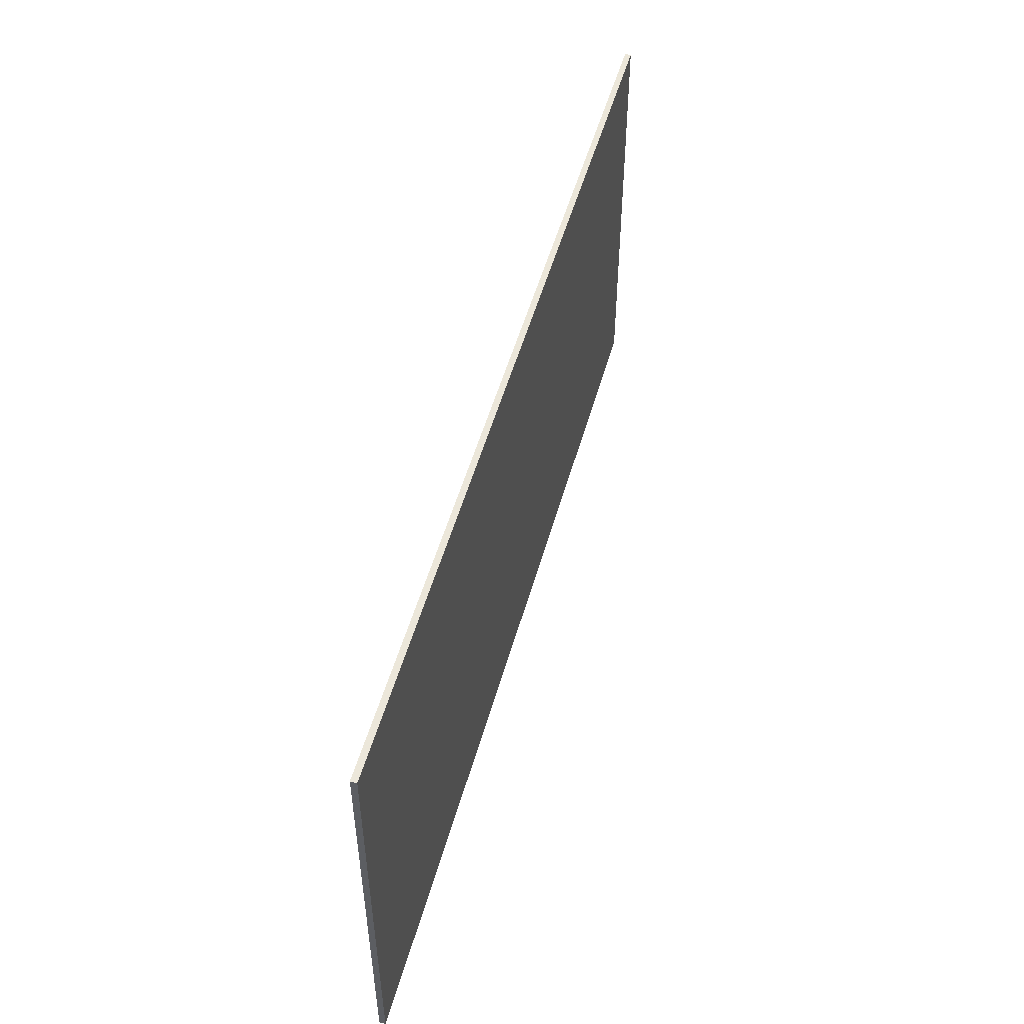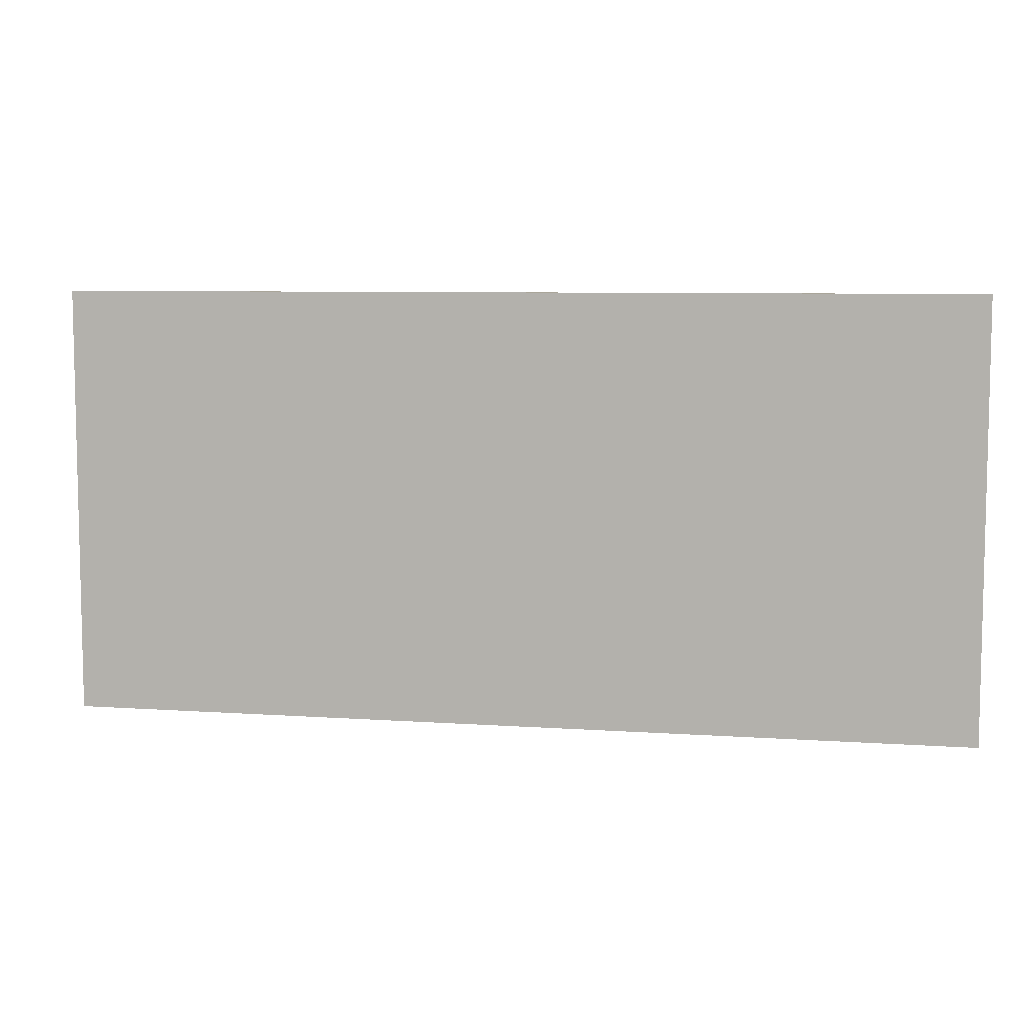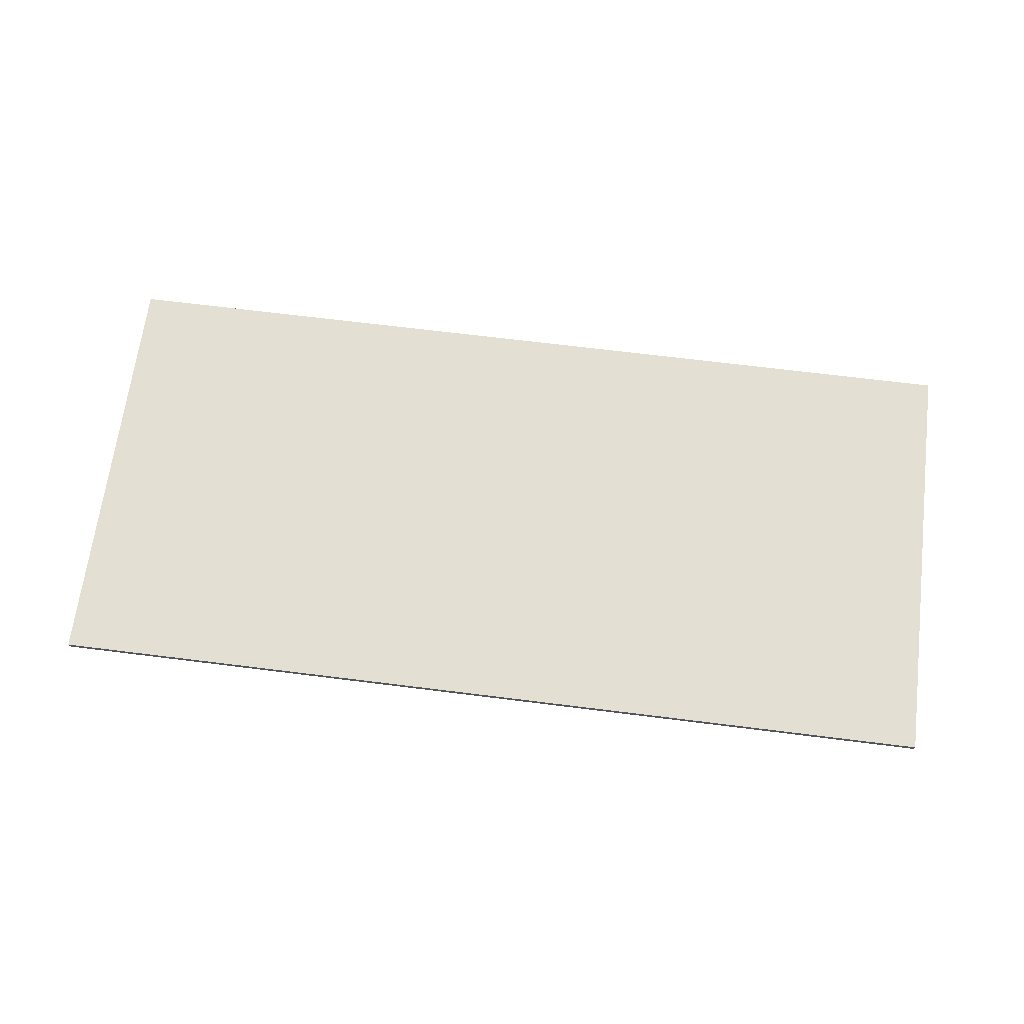
<metadata>
{"format":"obj","ext":"obj","renderer":"f3d","projection":"perspective","resolution":1024,"background":"white","views":[{"elev":51.1,"azim":-74.6,"up":"+Z"},{"elev":7.4,"azim":-168.8,"up":"+Z"},{"elev":66.8,"azim":-172.8,"up":"+Y"}]}
</metadata>
<code>
v 0.95 0 0.45
v 0.95 0 -0.45
v -0.95 0 -0.45
v -0.95 0 0.45
v -0.95 -0.0125 0.45
v 0.95 -0.0125 0.45
v 0.95 0 0.45
v -0.95 0 0.45
v -0.95 -0.0125 -0.45
v -0.95 -0.0125 0.45
v -0.95 0 0.45
v -0.95 0 -0.45
v 0.95 -0.0125 -0.45
v -0.95 -0.0125 -0.45
v -0.95 0 -0.45
v 0.95 0 -0.45
v 0.95 -0.0125 0.45
v 0.95 -0.0125 -0.45
v 0.95 0 -0.45
v 0.95 0 0.45
v -0.7207 -0.0125 -0.1293
v -0.75 -0.0125 -0.2
v -0.7207 -0.0125 -0.2707
v -0.7207 -0.0125 -0.1293
v -0.7207 -0.0125 -0.2707
v -0.65 -0.0125 -0.3
v -0.65 -0.0125 -0.1
v -0.3293 -0.0125 -0.2707
v -0.3 -0.0125 -0.2
v -0.3293 -0.0125 -0.1293
v -0.3293 -0.0125 -0.2707
v -0.3293 -0.0125 -0.1293
v -0.4 -0.0125 -0.1
v -0.4 -0.0125 -0.3
v -0.2207 -0.0125 -0.1293
v -0.25 -0.0125 -0.2
v -0.2207 -0.0125 -0.2707
v -0.2207 -0.0125 -0.1293
v -0.2207 -0.0125 -0.2707
v -0.15 -0.0125 -0.3
v -0.15 -0.0125 -0.1
v 0.1707 -0.0125 -0.2707
v 0.2 -0.0125 -0.2
v 0.1707 -0.0125 -0.1293
v 0.1707 -0.0125 -0.2707
v 0.1707 -0.0125 -0.1293
v 0.1 -0.0125 -0.1
v 0.1 -0.0125 -0.3
v 0.375 -0.0125 -0.2
v 0.475 -0.0125 -0.2
v 0.4457 -0.0125 -0.1293
v 0.375 -0.0125 -0.2
v 0.4457 -0.0125 -0.1293
v 0.375 -0.0125 -0.1
v 0.375 -0.0125 -0.2
v 0.375 -0.0125 -0.1
v 0.3043 -0.0125 -0.1293
v 0.375 -0.0125 -0.2
v 0.3043 -0.0125 -0.1293
v 0.275 -0.0125 -0.2
v 0.375 -0.0125 -0.2
v 0.275 -0.0125 -0.2
v 0.3043 -0.0125 -0.2707
v 0.375 -0.0125 -0.2
v 0.3043 -0.0125 -0.2707
v 0.375 -0.0125 -0.3
v 0.375 -0.0125 -0.2
v 0.375 -0.0125 -0.3
v 0.4457 -0.0125 -0.2707
v 0.375 -0.0125 -0.2
v 0.4457 -0.0125 -0.2707
v 0.475 -0.0125 -0.2
v 0.625 -0.0125 -0.2
v 0.725 -0.0125 -0.2
v 0.6957 -0.0125 -0.1293
v 0.625 -0.0125 -0.2
v 0.6957 -0.0125 -0.1293
v 0.625 -0.0125 -0.1
v 0.625 -0.0125 -0.2
v 0.625 -0.0125 -0.1
v 0.5543 -0.0125 -0.1293
v 0.625 -0.0125 -0.2
v 0.5543 -0.0125 -0.1293
v 0.525 -0.0125 -0.2
v 0.625 -0.0125 -0.2
v 0.525 -0.0125 -0.2
v 0.5543 -0.0125 -0.2707
v 0.625 -0.0125 -0.2
v 0.5543 -0.0125 -0.2707
v 0.625 -0.0125 -0.3
v 0.625 -0.0125 -0.2
v 0.625 -0.0125 -0.3
v 0.6957 -0.0125 -0.2707
v 0.625 -0.0125 -0.2
v 0.6957 -0.0125 -0.2707
v 0.725 -0.0125 -0.2
v -0.3 -0.0125 -0.3
v -0.3293 -0.0125 -0.2707
v -0.4 -0.0125 -0.3
v -0.3 -0.0125 -0.3
v -0.3 -0.0125 -0.2
v -0.3293 -0.0125 -0.2707
v -0.3 -0.0125 -0.1
v -0.3293 -0.0125 -0.1293
v -0.3 -0.0125 -0.2
v -0.3 -0.0125 -0.1
v -0.4 -0.0125 -0.1
v -0.3293 -0.0125 -0.1293
v -0.75 -0.0125 -0.1
v -0.7207 -0.0125 -0.1293
v -0.65 -0.0125 -0.1
v -0.75 -0.0125 -0.1
v -0.75 -0.0125 -0.2
v -0.7207 -0.0125 -0.1293
v -0.75 -0.0125 -0.3
v -0.7207 -0.0125 -0.2707
v -0.75 -0.0125 -0.2
v -0.75 -0.0125 -0.3
v -0.65 -0.0125 -0.3
v -0.7207 -0.0125 -0.2707
v 0.2 -0.0125 -0.3
v 0.1707 -0.0125 -0.2707
v 0.1 -0.0125 -0.3
v 0.2 -0.0125 -0.3
v 0.2 -0.0125 -0.2
v 0.1707 -0.0125 -0.2707
v 0.2 -0.0125 -0.1
v 0.1707 -0.0125 -0.1293
v 0.2 -0.0125 -0.2
v 0.2 -0.0125 -0.1
v 0.1 -0.0125 -0.1
v 0.1707 -0.0125 -0.1293
v 0.475 -0.0125 -0.1
v 0.4457 -0.0125 -0.1293
v 0.475 -0.0125 -0.2
v 0.475 -0.0125 -0.1
v 0.375 -0.0125 -0.1
v 0.4457 -0.0125 -0.1293
v 0.275 -0.0125 -0.1
v 0.3043 -0.0125 -0.1293
v 0.375 -0.0125 -0.1
v 0.275 -0.0125 -0.1
v 0.275 -0.0125 -0.2
v 0.3043 -0.0125 -0.1293
v 0.275 -0.0125 -0.3
v 0.3043 -0.0125 -0.2707
v 0.275 -0.0125 -0.2
v 0.275 -0.0125 -0.3
v 0.375 -0.0125 -0.3
v 0.3043 -0.0125 -0.2707
v 0.475 -0.0125 -0.3
v 0.4457 -0.0125 -0.2707
v 0.375 -0.0125 -0.3
v 0.475 -0.0125 -0.3
v 0.475 -0.0125 -0.2
v 0.4457 -0.0125 -0.2707
v -0.25 -0.0125 -0.1
v -0.2207 -0.0125 -0.1293
v -0.15 -0.0125 -0.1
v -0.25 -0.0125 -0.1
v -0.25 -0.0125 -0.2
v -0.2207 -0.0125 -0.1293
v -0.25 -0.0125 -0.3
v -0.2207 -0.0125 -0.2707
v -0.25 -0.0125 -0.2
v -0.25 -0.0125 -0.3
v -0.15 -0.0125 -0.3
v -0.2207 -0.0125 -0.2707
v 0.725 -0.0125 -0.1
v 0.6957 -0.0125 -0.1293
v 0.725 -0.0125 -0.2
v 0.725 -0.0125 -0.1
v 0.625 -0.0125 -0.1
v 0.6957 -0.0125 -0.1293
v 0.525 -0.0125 -0.1
v 0.5543 -0.0125 -0.1293
v 0.625 -0.0125 -0.1
v 0.525 -0.0125 -0.1
v 0.525 -0.0125 -0.2
v 0.5543 -0.0125 -0.1293
v 0.525 -0.0125 -0.3
v 0.5543 -0.0125 -0.2707
v 0.525 -0.0125 -0.2
v 0.525 -0.0125 -0.3
v 0.625 -0.0125 -0.3
v 0.5543 -0.0125 -0.2707
v 0.725 -0.0125 -0.3
v 0.6957 -0.0125 -0.2707
v 0.625 -0.0125 -0.3
v 0.725 -0.0125 -0.3
v 0.725 -0.0125 -0.2
v 0.6957 -0.0125 -0.2707
v -0.4 -0.0125 -0.1
v -0.65 -0.0125 -0.1
v -0.65 -0.0125 -0.3
v -0.4 -0.0125 -0.3
v 0.1 -0.0125 -0.1
v -0.15 -0.0125 -0.1
v -0.15 -0.0125 -0.3
v 0.1 -0.0125 -0.3
v -0.05 -0.0125 0.15
v -0.75 -0.0125 0.15
v -0.75 -0.0125 -0.05
v -0.05 -0.0125 -0.05
v 0.75 -0.0125 0.15
v 0.05 -0.0125 0.15
v 0.05 -0.0125 -0.05
v 0.75 -0.0125 -0.05
v -0.775 -0.0125 0.285
v -0.8 -0.0125 0.25
v -0.775 -0.0125 0.215
v -0.73 -0.0125 0.3
v -0.73 -0.0125 0.3
v -0.775 -0.0125 0.215
v -0.73 -0.0125 0.2
v -0.66 -0.0125 0.3
v -0.66 -0.0125 0.3
v -0.73 -0.0125 0.2
v -0.66 -0.0125 0.2
v -0.635 -0.0125 0.275
v -0.635 -0.0125 0.275
v -0.66 -0.0125 0.2
v -0.635 -0.0125 0.225
v -0.15 -0.0125 0.275
v -0.61 -0.0125 0.275
v -0.61 -0.0125 0.225
v -0.15 -0.0125 0.225
v -0.125 -0.0125 0.265
v -0.15 -0.0125 0.275
v -0.15 -0.0125 0.225
v -0.125 -0.0125 0.235
v 0.075 -0.0125 0.285
v 0.05 -0.0125 0.25
v 0.075 -0.0125 0.215
v 0.12 -0.0125 0.3
v 0.12 -0.0125 0.3
v 0.075 -0.0125 0.215
v 0.12 -0.0125 0.2
v 0.19 -0.0125 0.3
v 0.19 -0.0125 0.3
v 0.12 -0.0125 0.2
v 0.19 -0.0125 0.2
v 0.215 -0.0125 0.275
v 0.215 -0.0125 0.275
v 0.19 -0.0125 0.2
v 0.215 -0.0125 0.225
v 0.7 -0.0125 0.275
v 0.24 -0.0125 0.275
v 0.24 -0.0125 0.225
v 0.7 -0.0125 0.225
v 0.725 -0.0125 0.265
v 0.7 -0.0125 0.275
v 0.7 -0.0125 0.225
v 0.725 -0.0125 0.235
v -0.15 -0.0125 0.275
v 0 -0.0125 0.45
v -0.95 -0.0125 0.45
v -0.66 -0.0125 0.3
v -0.95 -0.0125 0.45
v -0.73 -0.0125 0.3
v -0.66 -0.0125 0.3
v -0.95 -0.0125 0.45
v -0.775 -0.0125 0.285
v -0.73 -0.0125 0.3
v -0.95 -0.0125 0.45
v -0.8 -0.0125 0.25
v -0.775 -0.0125 0.285
v -0.75 -0.0125 -0.05
v -0.8 -0.0125 0.25
v -0.95 -0.0125 0.45
v -0.95 -0.0125 -0.45
v -0.75 -0.0125 -0.05
v -0.95 -0.0125 -0.45
v -0.75 -0.0125 -0.1
v -0.75 -0.0125 -0.1
v -0.95 -0.0125 -0.45
v -0.75 -0.0125 -0.2
v -0.75 -0.0125 -0.2
v -0.95 -0.0125 -0.45
v -0.75 -0.0125 -0.3
v -0.65 -0.0125 -0.3
v -0.75 -0.0125 -0.3
v -0.95 -0.0125 -0.45
v -0.4 -0.0125 -0.3
v -0.65 -0.0125 -0.3
v -0.95 -0.0125 -0.45
v 0.05 -0.0125 -0.45
v -0.3 -0.0125 -0.3
v -0.4 -0.0125 -0.3
v 0.05 -0.0125 -0.45
v -0.25 -0.0125 -0.3
v -0.3 -0.0125 -0.3
v 0.05 -0.0125 -0.45
v -0.15 -0.0125 -0.3
v -0.25 -0.0125 -0.3
v 0.05 -0.0125 -0.45
v 0.1 -0.0125 -0.3
v -0.15 -0.0125 -0.3
v 0.05 -0.0125 -0.45
v 0.2 -0.0125 -0.3
v 0.1 -0.0125 -0.3
v 0.05 -0.0125 -0.45
v 0.275 -0.0125 -0.3
v 0.2 -0.0125 -0.3
v 0.05 -0.0125 -0.45
v 0.375 -0.0125 -0.3
v 0.275 -0.0125 -0.3
v 0.05 -0.0125 -0.45
v 0.475 -0.0125 -0.3
v 0.375 -0.0125 -0.3
v 0.05 -0.0125 -0.45
v 0.95 -0.0125 -0.45
v 0.525 -0.0125 -0.3
v 0.475 -0.0125 -0.3
v 0.95 -0.0125 -0.45
v 0.625 -0.0125 -0.3
v 0.525 -0.0125 -0.3
v 0.95 -0.0125 -0.45
v 0.725 -0.0125 -0.3
v 0.625 -0.0125 -0.3
v 0.95 -0.0125 -0.45
v 0.725 -0.0125 -0.2
v 0.725 -0.0125 -0.3
v 0.95 -0.0125 -0.45
v 0.725 -0.0125 -0.1
v 0.725 -0.0125 -0.2
v 0.95 -0.0125 -0.45
v 0.75 -0.0125 -0.05
v 0.75 -0.0125 -0.05
v 0.95 -0.0125 -0.45
v 0.95 -0.0125 0.45
v 0.75 -0.0125 0.15
v 0.725 -0.0125 0.235
v 0.75 -0.0125 0.15
v 0.95 -0.0125 0.45
v 0.725 -0.0125 0.265
v 0.95 -0.0125 0.45
v 0.7 -0.0125 0.275
v 0.725 -0.0125 0.265
v 0.24 -0.0125 0.275
v 0.7 -0.0125 0.275
v 0.95 -0.0125 0.45
v 0.19 -0.0125 0.3
v 0.19 -0.0125 0.3
v 0.95 -0.0125 0.45
v 0 -0.0125 0.45
v 0.12 -0.0125 0.3
v 0 -0.0125 0.45
v 0.075 -0.0125 0.285
v 0.12 -0.0125 0.3
v 0.05 -0.0125 0.25
v 0.075 -0.0125 0.285
v 0 -0.0125 0.45
v -0.125 -0.0125 0.265
v 0 -0.0125 0.45
v -0.15 -0.0125 0.275
v -0.125 -0.0125 0.265
v -0.66 -0.0125 0.3
v -0.61 -0.0125 0.275
v -0.15 -0.0125 0.275
v -0.66 -0.0125 0.3
v -0.635 -0.0125 0.275
v -0.61 -0.0125 0.275
v -0.61 -0.0125 0.225
v -0.61 -0.0125 0.275
v -0.635 -0.0125 0.275
v -0.635 -0.0125 0.225
v -0.61 -0.0125 0.225
v -0.635 -0.0125 0.225
v -0.66 -0.0125 0.2
v -0.15 -0.0125 0.225
v -0.61 -0.0125 0.225
v -0.66 -0.0125 0.2
v -0.05 -0.0125 0.15
v -0.75 -0.0125 0.15
v -0.05 -0.0125 0.15
v -0.66 -0.0125 0.2
v -0.73 -0.0125 0.2
v -0.775 -0.0125 0.215
v -0.75 -0.0125 0.15
v -0.73 -0.0125 0.2
v -0.75 -0.0125 -0.05
v -0.75 -0.0125 0.15
v -0.775 -0.0125 0.215
v -0.8 -0.0125 0.25
v -0.75 -0.0125 -0.05
v -0.75 -0.0125 -0.1
v -0.65 -0.0125 -0.1
v -0.75 -0.0125 -0.05
v -0.65 -0.0125 -0.1
v -0.4 -0.0125 -0.1
v -0.05 -0.0125 -0.05
v -0.05 -0.0125 -0.05
v -0.4 -0.0125 -0.1
v -0.3 -0.0125 -0.1
v -0.05 -0.0125 -0.05
v -0.3 -0.0125 -0.1
v -0.25 -0.0125 -0.1
v -0.25 -0.0125 -0.1
v -0.3 -0.0125 -0.1
v -0.3 -0.0125 -0.2
v -0.25 -0.0125 -0.2
v -0.25 -0.0125 -0.2
v -0.3 -0.0125 -0.2
v -0.3 -0.0125 -0.3
v -0.25 -0.0125 -0.3
v -0.05 -0.0125 -0.05
v -0.25 -0.0125 -0.1
v -0.15 -0.0125 -0.1
v -0.05 -0.0125 -0.05
v -0.15 -0.0125 -0.1
v 0.1 -0.0125 -0.1
v 0.05 -0.0125 -0.05
v -0.05 -0.0125 0.15
v -0.05 -0.0125 -0.05
v 0.05 -0.0125 -0.05
v 0.05 -0.0125 0.15
v -0.05 -0.0125 0.15
v 0.05 -0.0125 0.15
v 0.05 -0.0125 0.25
v -0.125 -0.0125 0.235
v -0.125 -0.0125 0.235
v -0.15 -0.0125 0.225
v -0.05 -0.0125 0.15
v -0.125 -0.0125 0.265
v -0.125 -0.0125 0.235
v 0.05 -0.0125 0.25
v 0.05 -0.0125 0.25
v 0.05 -0.0125 0.15
v 0.075 -0.0125 0.215
v 0.075 -0.0125 0.215
v 0.05 -0.0125 0.15
v 0.12 -0.0125 0.2
v 0.19 -0.0125 0.2
v 0.12 -0.0125 0.2
v 0.05 -0.0125 0.15
v 0.75 -0.0125 0.15
v 0.19 -0.0125 0.2
v 0.75 -0.0125 0.15
v 0.24 -0.0125 0.225
v 0.215 -0.0125 0.225
v 0.215 -0.0125 0.225
v 0.24 -0.0125 0.225
v 0.24 -0.0125 0.275
v 0.215 -0.0125 0.275
v 0.19 -0.0125 0.3
v 0.215 -0.0125 0.275
v 0.24 -0.0125 0.275
v 0.7 -0.0125 0.225
v 0.24 -0.0125 0.225
v 0.75 -0.0125 0.15
v 0.725 -0.0125 0.235
v 0.7 -0.0125 0.225
v 0.75 -0.0125 0.15
v 0.05 -0.0125 -0.05
v 0.1 -0.0125 -0.1
v 0.2 -0.0125 -0.1
v 0.05 -0.0125 -0.05
v 0.2 -0.0125 -0.1
v 0.275 -0.0125 -0.1
v 0.05 -0.0125 -0.05
v 0.275 -0.0125 -0.1
v 0.375 -0.0125 -0.1
v 0.75 -0.0125 -0.05
v 0.75 -0.0125 -0.05
v 0.375 -0.0125 -0.1
v 0.475 -0.0125 -0.1
v 0.75 -0.0125 -0.05
v 0.475 -0.0125 -0.1
v 0.525 -0.0125 -0.1
v 0.75 -0.0125 -0.05
v 0.525 -0.0125 -0.1
v 0.625 -0.0125 -0.1
v 0.75 -0.0125 -0.05
v 0.625 -0.0125 -0.1
v 0.725 -0.0125 -0.1
v 0.275 -0.0125 -0.1
v 0.2 -0.0125 -0.1
v 0.2 -0.0125 -0.2
v 0.275 -0.0125 -0.2
v 0.275 -0.0125 -0.2
v 0.2 -0.0125 -0.2
v 0.2 -0.0125 -0.3
v 0.275 -0.0125 -0.3
v 0.525 -0.0125 -0.1
v 0.475 -0.0125 -0.1
v 0.475 -0.0125 -0.2
v 0.525 -0.0125 -0.2
v 0.525 -0.0125 -0.2
v 0.475 -0.0125 -0.2
v 0.475 -0.0125 -0.3
v 0.525 -0.0125 -0.3
g mesh3666869
f 1 2 3
f 3 4 1
f 5 6 7
f 7 8 5
f 9 10 11
f 11 12 9
f 13 14 15
f 15 16 13
f 17 18 19
f 19 20 17
g mesh3666871
f 21 22 23
f 24 25 26
f 26 27 24
g mesh3666873
f 28 29 30
f 31 32 33
f 33 34 31
g mesh3666875
f 35 36 37
f 38 39 40
f 40 41 38
g mesh3666877
f 42 43 44
f 45 46 47
f 47 48 45
g mesh3666879
f 49 50 51
f 52 53 54
f 55 56 57
f 58 59 60
f 61 62 63
f 64 65 66
f 67 68 69
f 70 71 72
g mesh3666881
f 73 74 75
f 76 77 78
f 79 80 81
f 82 83 84
f 85 86 87
f 88 89 90
f 91 92 93
f 94 95 96
g mesh3666883
f 97 98 99
f 100 101 102
f 103 104 105
f 106 107 108
g mesh3666885
f 109 110 111
f 112 113 114
f 115 116 117
f 118 119 120
g mesh3666887
f 121 122 123
f 124 125 126
f 127 128 129
f 130 131 132
g mesh3666889
f 133 134 135
f 136 137 138
f 139 140 141
f 142 143 144
f 145 146 147
f 148 149 150
f 151 152 153
f 154 155 156
g mesh3666891
f 157 158 159
f 160 161 162
f 163 164 165
f 166 167 168
g mesh3666893
f 169 170 171
f 172 173 174
f 175 176 177
f 178 179 180
f 181 182 183
f 184 185 186
f 187 188 189
f 190 191 192
f 193 194 195
f 195 196 193
f 197 198 199
f 199 200 197
f 201 202 203
f 203 204 201
f 205 206 207
f 207 208 205
f 209 210 211
f 211 212 209
f 213 214 215
f 215 216 213
f 217 218 219
f 219 220 217
f 221 222 223
f 224 225 226
f 226 227 224
f 228 229 230
f 230 231 228
f 232 233 234
f 234 235 232
f 236 237 238
f 238 239 236
f 240 241 242
f 242 243 240
f 244 245 246
f 247 248 249
f 249 250 247
f 251 252 253
f 253 254 251
f 255 256 257
f 257 258 255
f 259 260 261
f 262 263 264
f 265 266 267
f 268 269 270
f 270 271 268
f 272 273 274
f 275 276 277
f 278 279 280
f 281 282 283
f 284 285 286
f 286 287 284
f 288 289 290
f 291 292 293
f 294 295 296
f 297 298 299
f 300 301 302
f 303 304 305
f 306 307 308
f 309 310 311
f 311 312 309
f 313 314 315
f 316 317 318
f 319 320 321
f 322 323 324
f 325 326 327
f 327 328 325
f 329 330 331
f 331 332 329
f 333 334 335
f 335 336 333
f 337 338 339
f 340 341 342
f 342 343 340
f 344 345 346
f 346 347 344
f 348 349 350
f 351 352 353
f 353 354 351
f 355 356 357
f 358 359 360
f 361 362 363
f 364 365 366
f 366 367 364
f 368 369 370
f 371 372 373
f 373 374 371
f 375 376 377
f 377 378 375
f 379 380 381
f 382 383 384
f 384 385 382
f 386 387 388
f 389 390 391
f 391 392 389
f 393 394 395
f 396 397 398
f 399 400 401
f 401 402 399
f 403 404 405
f 405 406 403
f 407 408 409
f 410 411 412
f 412 413 410
f 414 415 416
f 416 417 414
f 418 419 420
f 420 421 418
f 422 423 424
f 425 426 427
f 428 429 430
f 431 432 433
f 434 435 436
f 436 437 434
f 438 439 440
f 440 441 438
f 442 443 444
f 444 445 442
f 446 447 448
f 449 450 451
f 452 453 454
f 455 456 457
f 458 459 460
f 461 462 463
f 463 464 461
f 465 466 467
f 468 469 470
f 471 472 473
f 474 475 476
f 477 478 479
f 479 480 477
f 481 482 483
f 483 484 481
f 485 486 487
f 487 488 485
f 489 490 491
f 491 492 489

</code>
